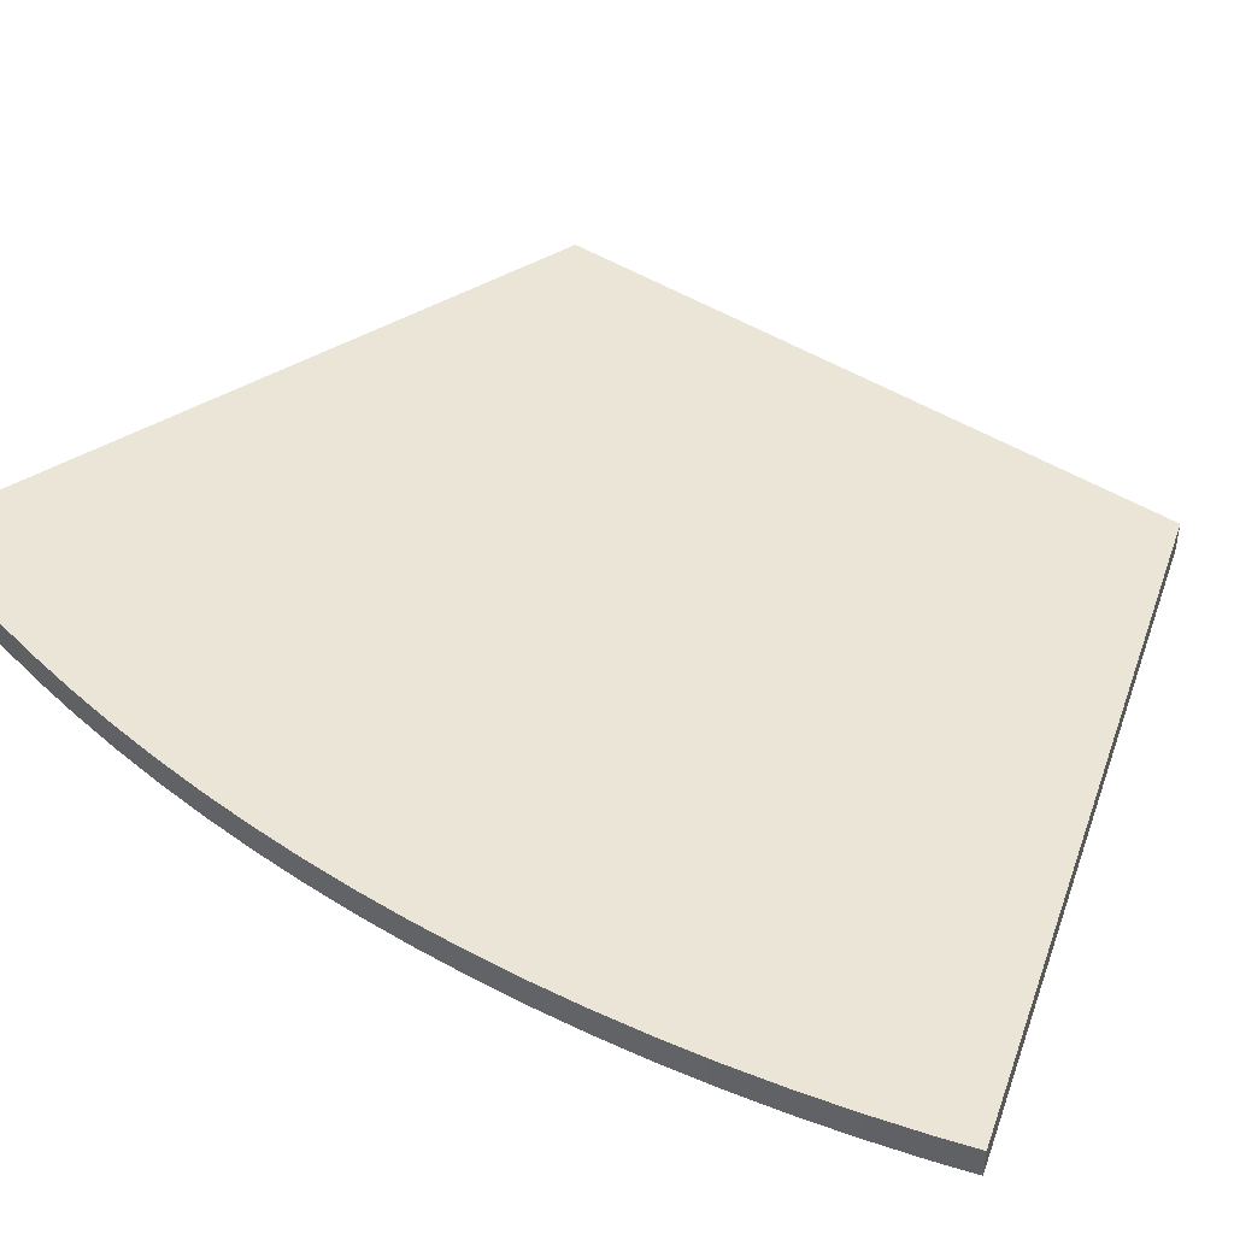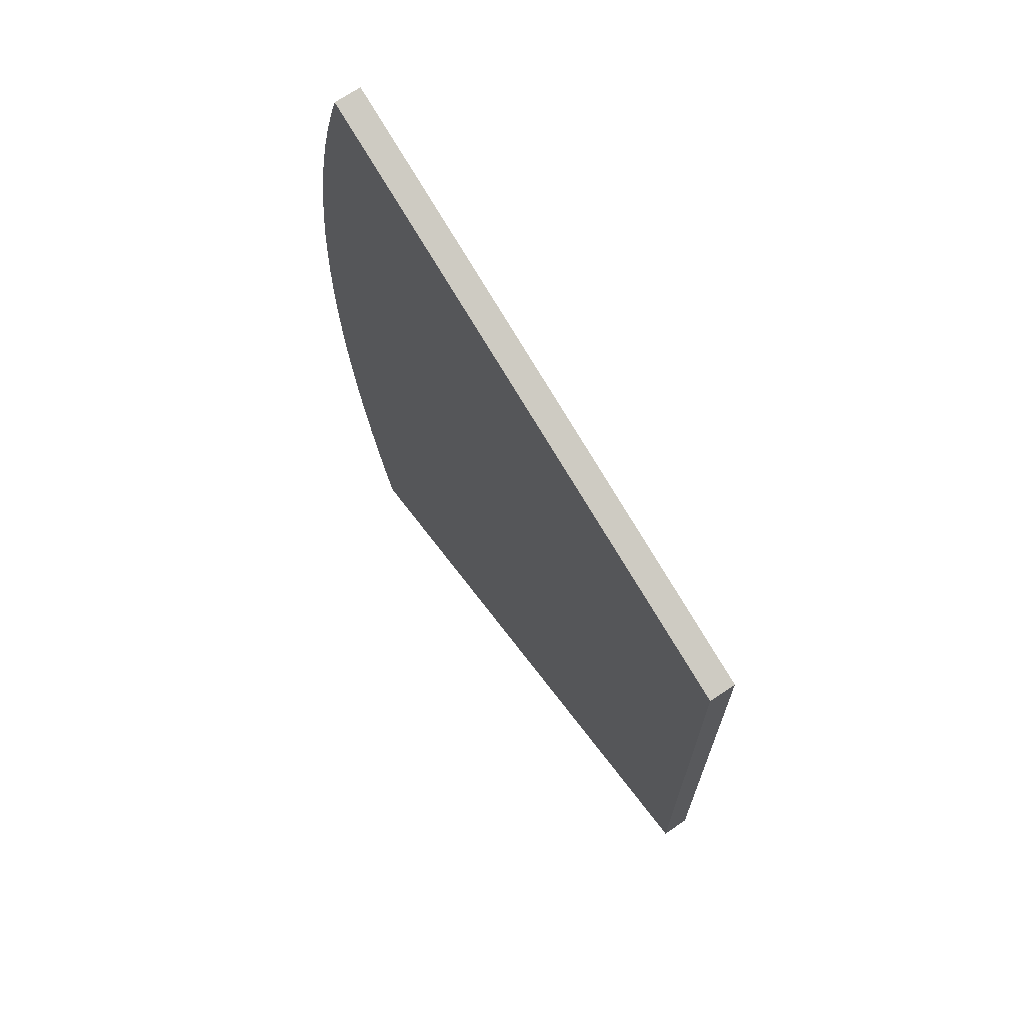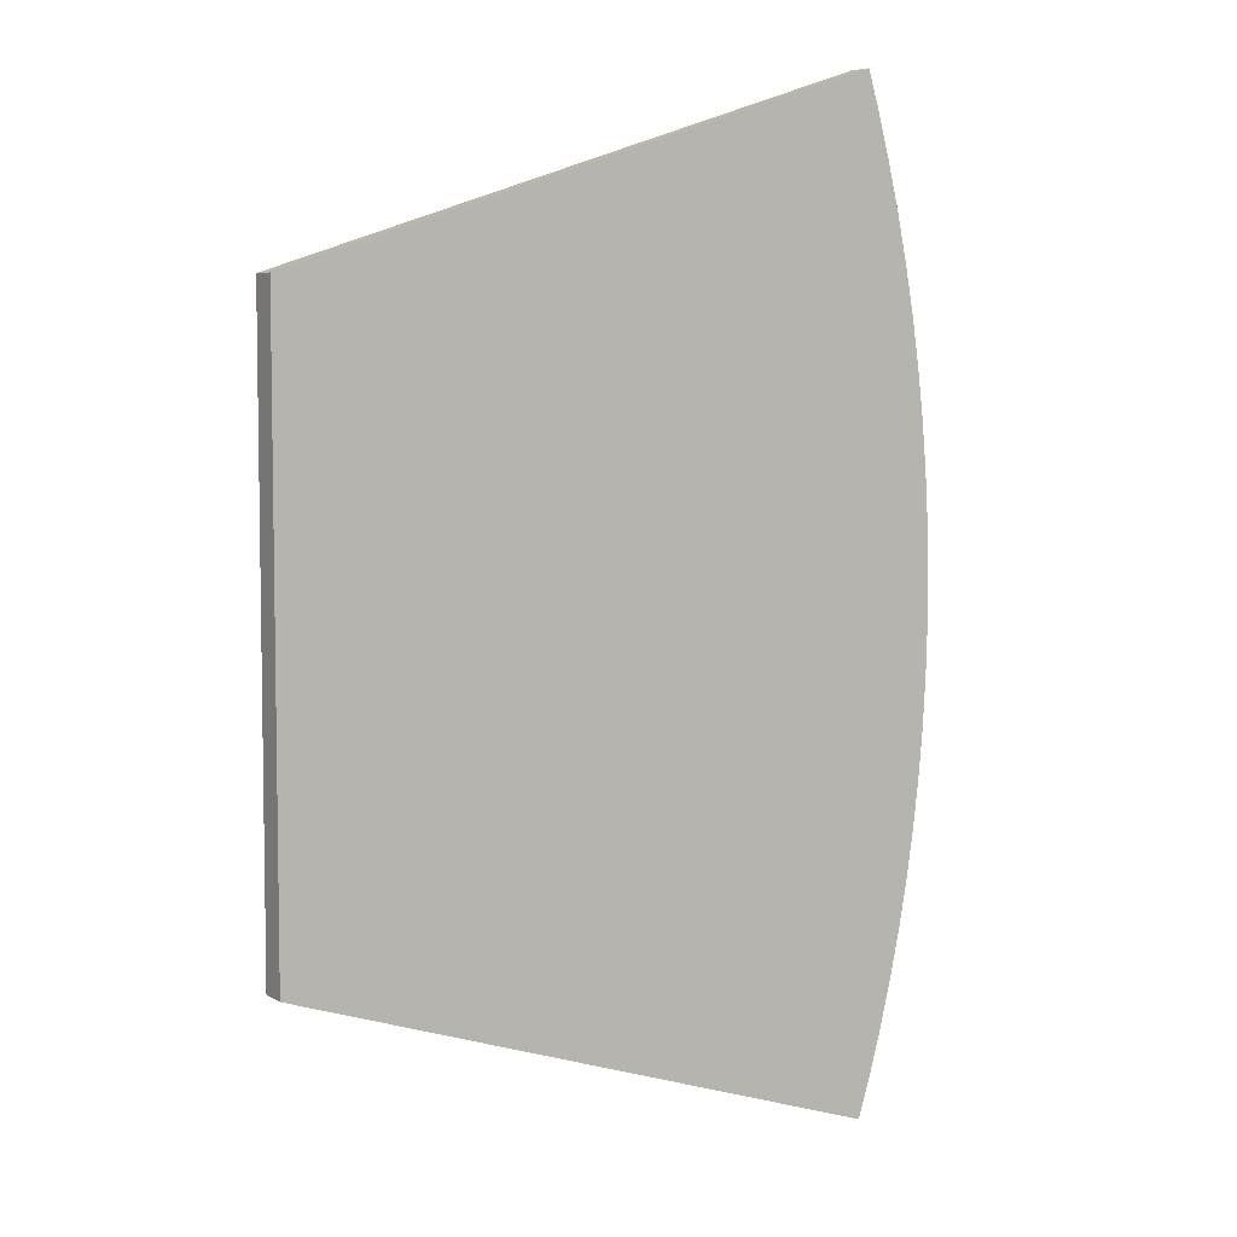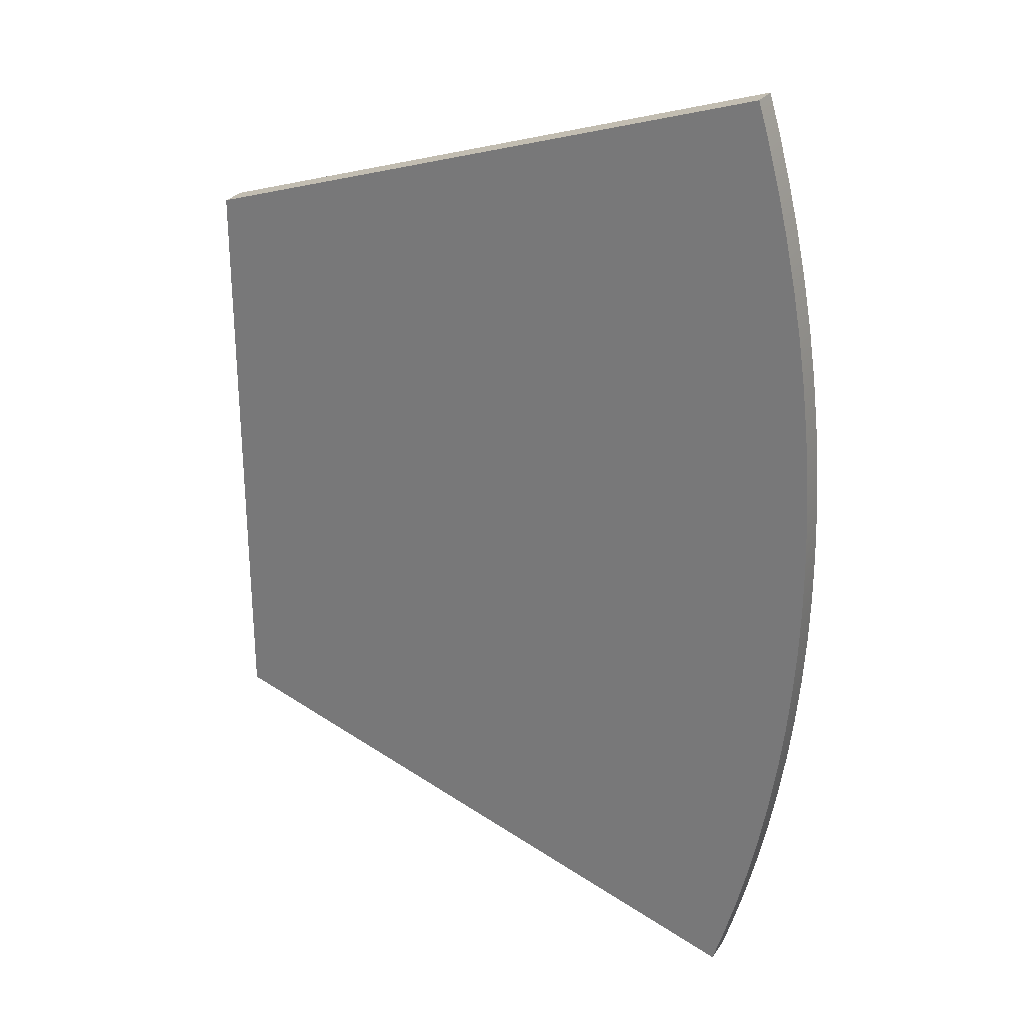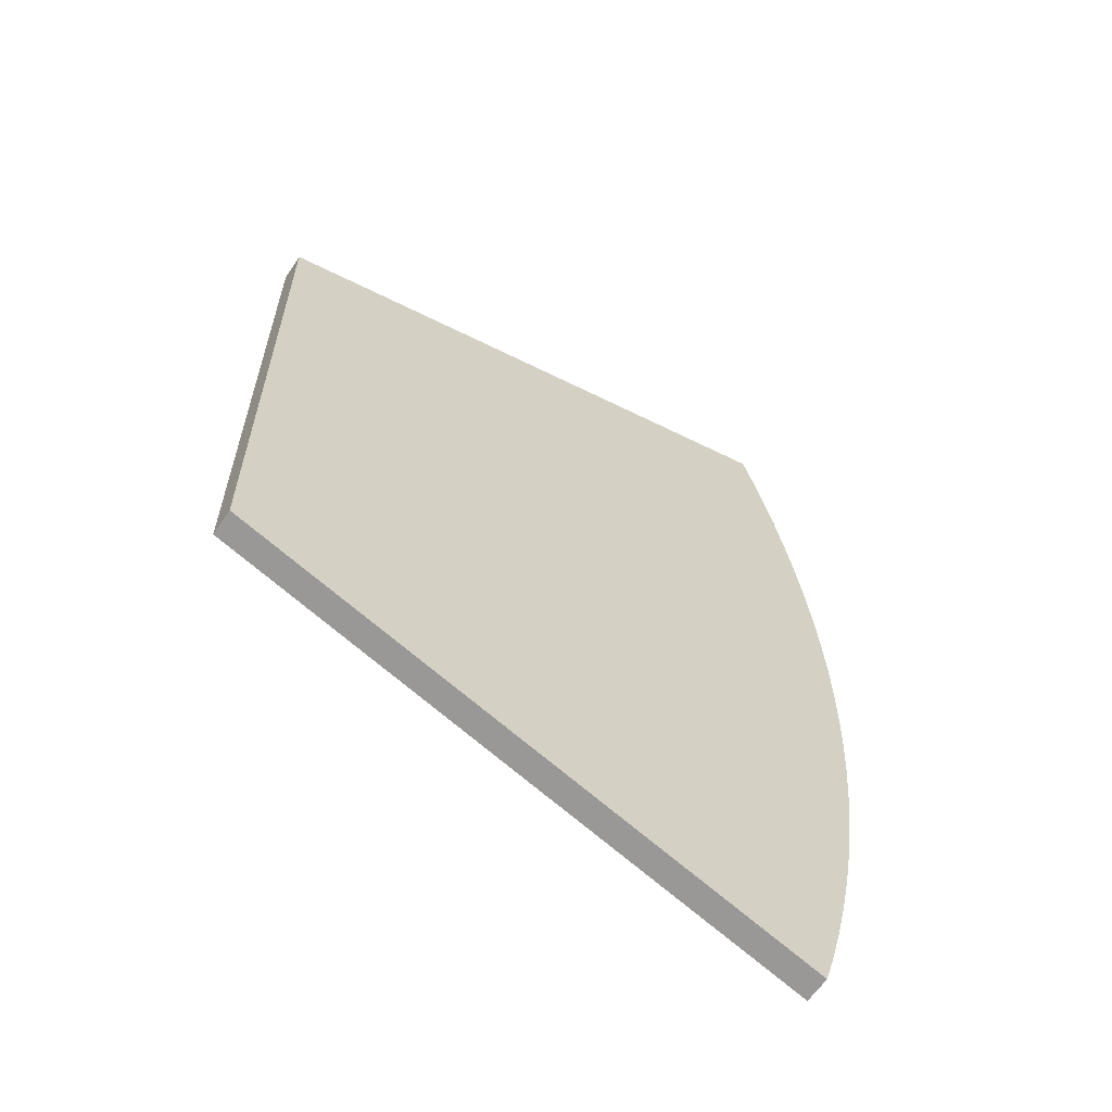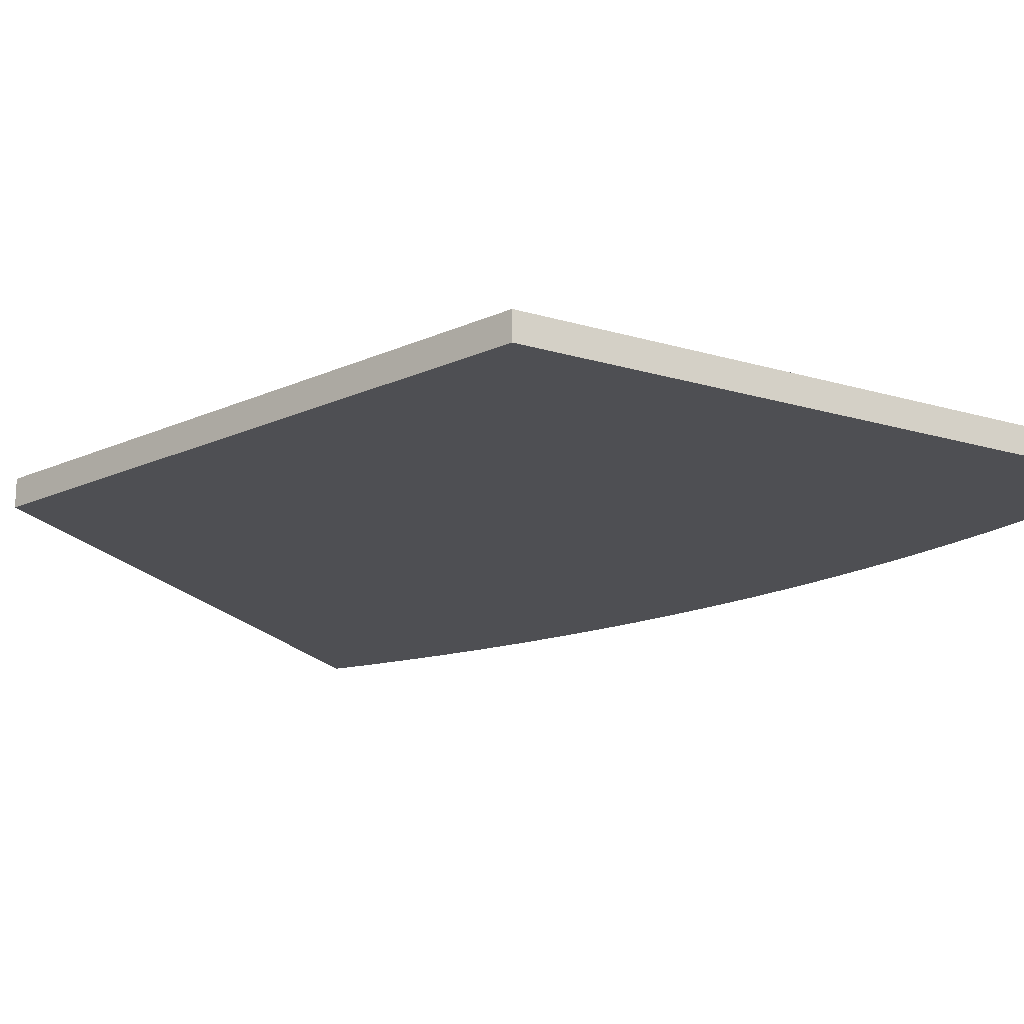
<metadata>
{"format":"obj","ext":"obj","renderer":"f3d","projection":"perspective","resolution":1024,"background":"white","views":[{"elev":44.3,"azim":126.9,"up":"+Y"},{"elev":70.2,"azim":-124.0,"up":"+Z"},{"elev":5.9,"azim":-31.9,"up":"+Z"},{"elev":27.7,"azim":27.9,"up":"+Z"},{"elev":-62.2,"azim":-34.1,"up":"+Z"},{"elev":-18.1,"azim":-48.5,"up":"+Y"}]}
</metadata>
<code>
v  172.1 20 -54.34
v  106.1 20 -32.9
v  106.1 20 32.9
v  172.1 20 54.34
v  178.9 20 -24.23
v  178.1 20 -29.57
v  177.1 20 -34.88
v  179.5 20 -18.87
v  180 20 -13.49
v  180.3 20 -8.095
v  180.5 20 -2.699
v  180.5 20 2.699
v  180.3 20 8.095
v  180 20 13.49
v  179.5 20 18.87
v  178.9 20 24.23
v  178.1 20 29.57
v  177.1 20 34.88
v  176 20 40.16
v  176 20 -40.16
v  174.7 20 -45.41
v  174.7 20 45.41
v  173.3 20 50.61
v  173.3 20 -50.61
v  106.1 17 32.9
v  106.1 17 -32.9
v  172.1 17 -54.34
v  172.1 17 54.34
v  177.1 17 -34.88
v  178.1 17 -29.57
v  178.9 17 -24.23
v  179.5 17 -18.87
v  180 17 -13.49
v  180.3 17 -8.095
v  180.5 17 -2.699
v  180.5 17 2.699
v  180.3 17 8.095
v  180 17 13.49
v  179.5 17 18.87
v  178.9 17 24.23
v  178.1 17 29.57
v  177.1 17 34.88
v  176 17 40.16
v  176 17 -40.16
v  174.7 17 -45.41
v  174.7 17 45.41
v  173.3 17 50.61
v  173.3 17 -50.61
o Desk_36n
g Desk_36n
f 1 2 3
f 1 3 4
f 5 6 7
f 8 5 7
f 9 8 7
f 10 9 7
f 11 10 7
f 12 11 7
f 13 12 7
f 14 13 7
f 15 14 7
f 16 15 7
f 17 16 7
f 18 17 7
f 19 18 7
f 19 7 20
f 19 20 21
f 22 19 21
f 23 22 21
f 23 21 24
f 4 23 24
f 1 4 24
f 25 26 27
f 28 25 27
f 29 30 31
f 29 31 32
f 29 32 33
f 29 33 34
f 29 34 35
f 29 35 36
f 29 36 37
f 29 37 38
f 29 38 39
f 29 39 40
f 29 40 41
f 29 41 42
f 29 42 43
f 44 29 43
f 45 44 43
f 45 43 46
f 45 46 47
f 48 45 47
f 48 47 28
f 48 28 27
f 2 1 27
f 27 26 2
f 3 2 26
f 26 25 3
f 4 3 25
f 25 28 4
f 6 5 31
f 31 30 6
f 7 6 30
f 30 29 7
f 5 8 32
f 32 31 5
f 8 9 33
f 33 32 8
f 9 10 34
f 34 33 9
f 10 11 35
f 35 34 10
f 11 12 36
f 36 35 11
f 12 13 37
f 37 36 12
f 13 14 38
f 38 37 13
f 14 15 39
f 39 38 14
f 15 16 40
f 40 39 15
f 16 17 41
f 41 40 16
f 17 18 42
f 42 41 17
f 18 19 43
f 43 42 18
f 20 7 29
f 29 44 20
f 21 20 44
f 44 45 21
f 19 22 46
f 46 43 19
f 22 23 47
f 47 46 22
f 24 21 45
f 45 48 24
f 23 4 28
f 28 47 23
f 1 24 48
f 48 27 1

</code>
